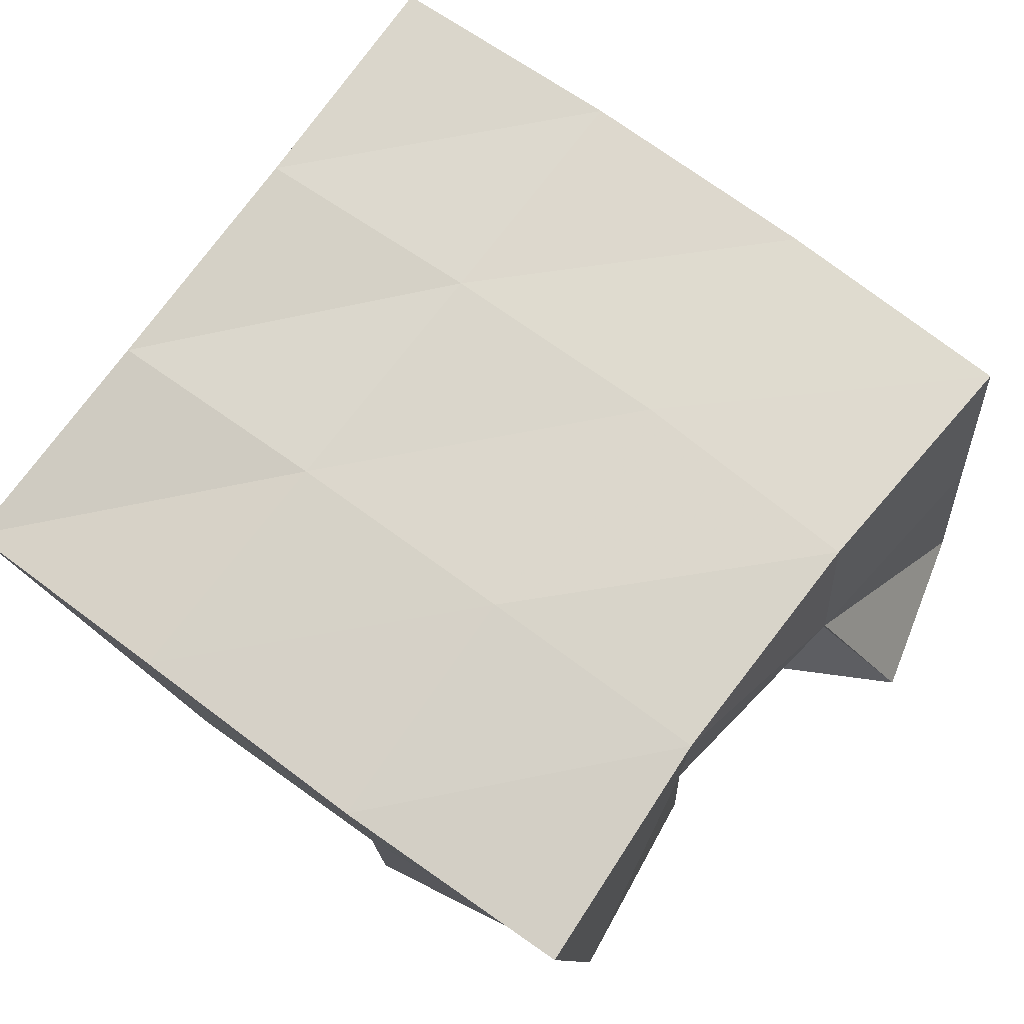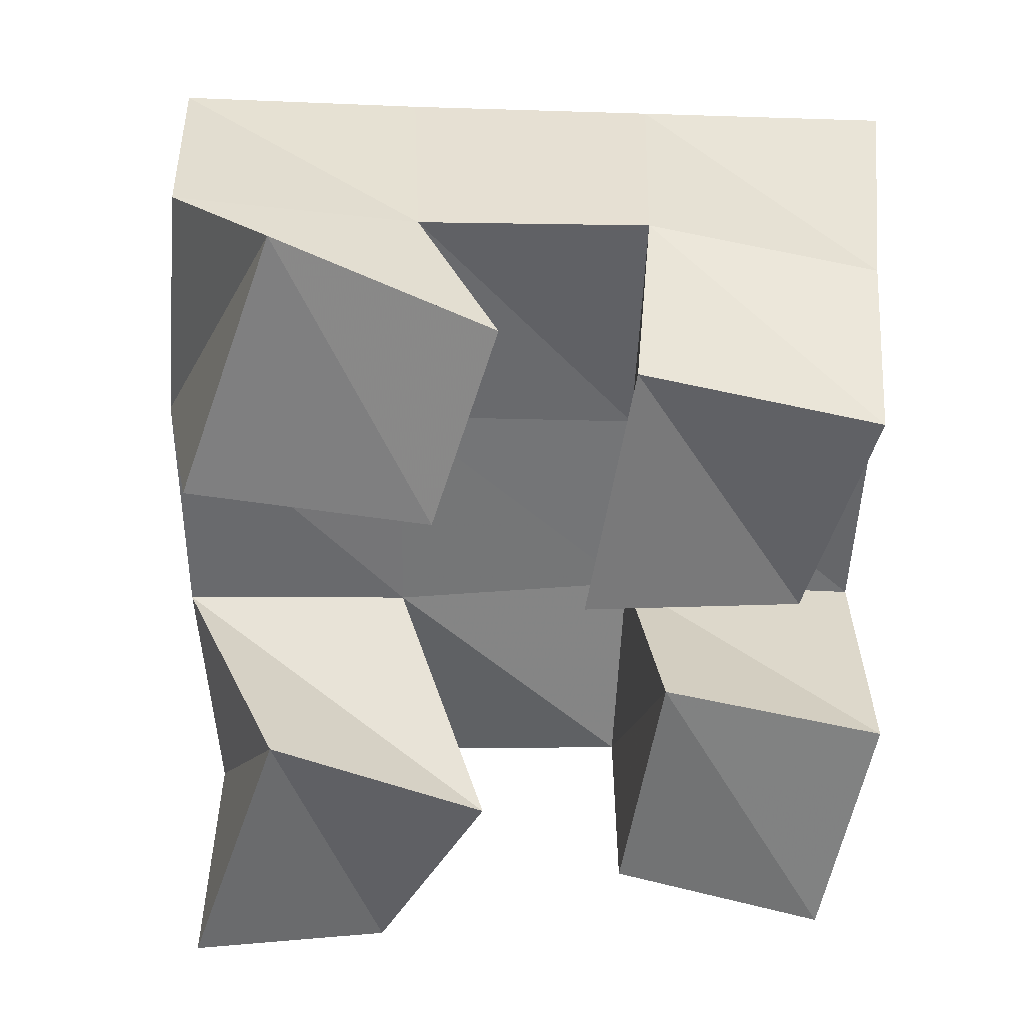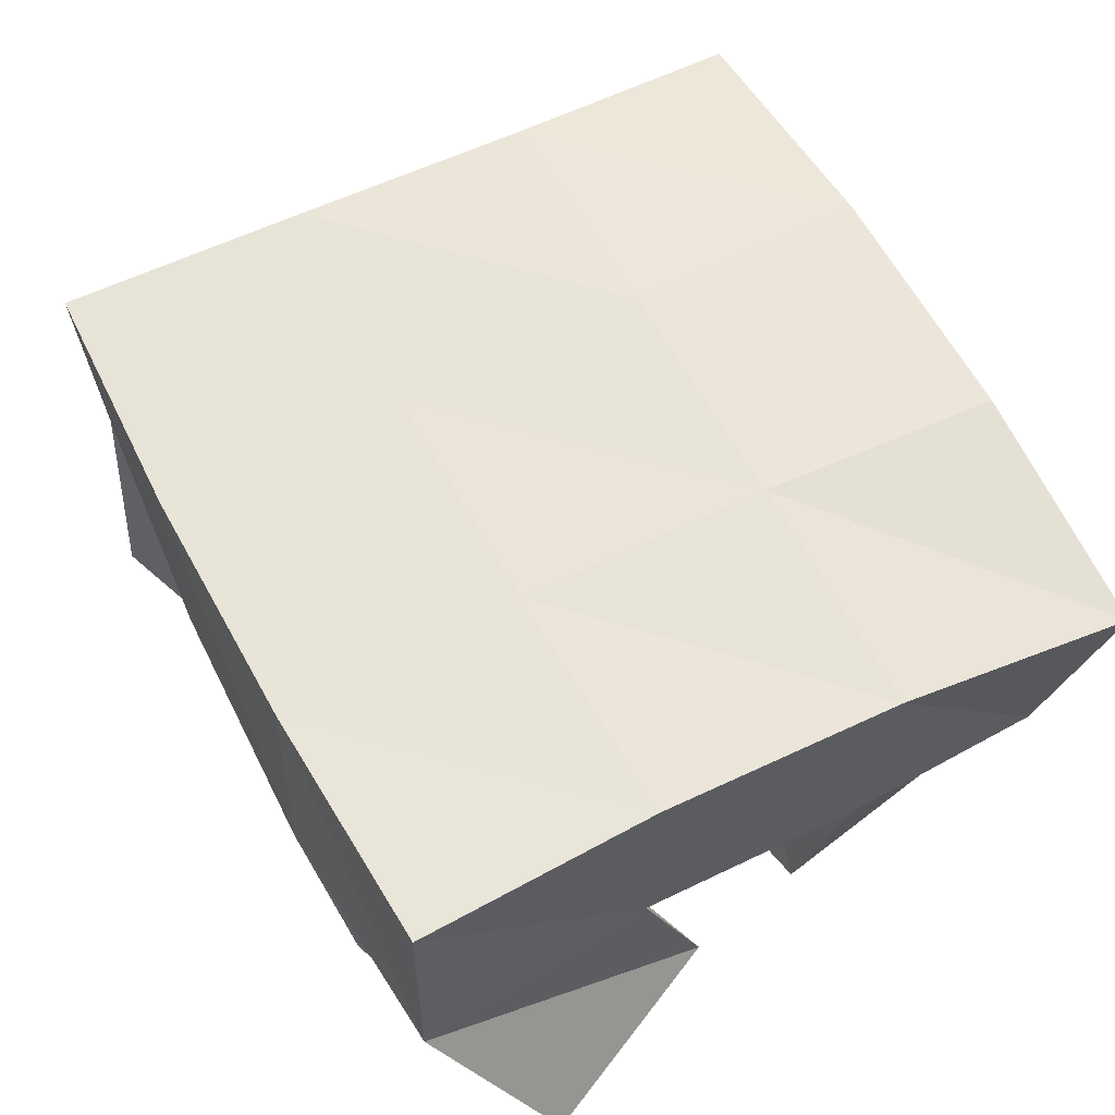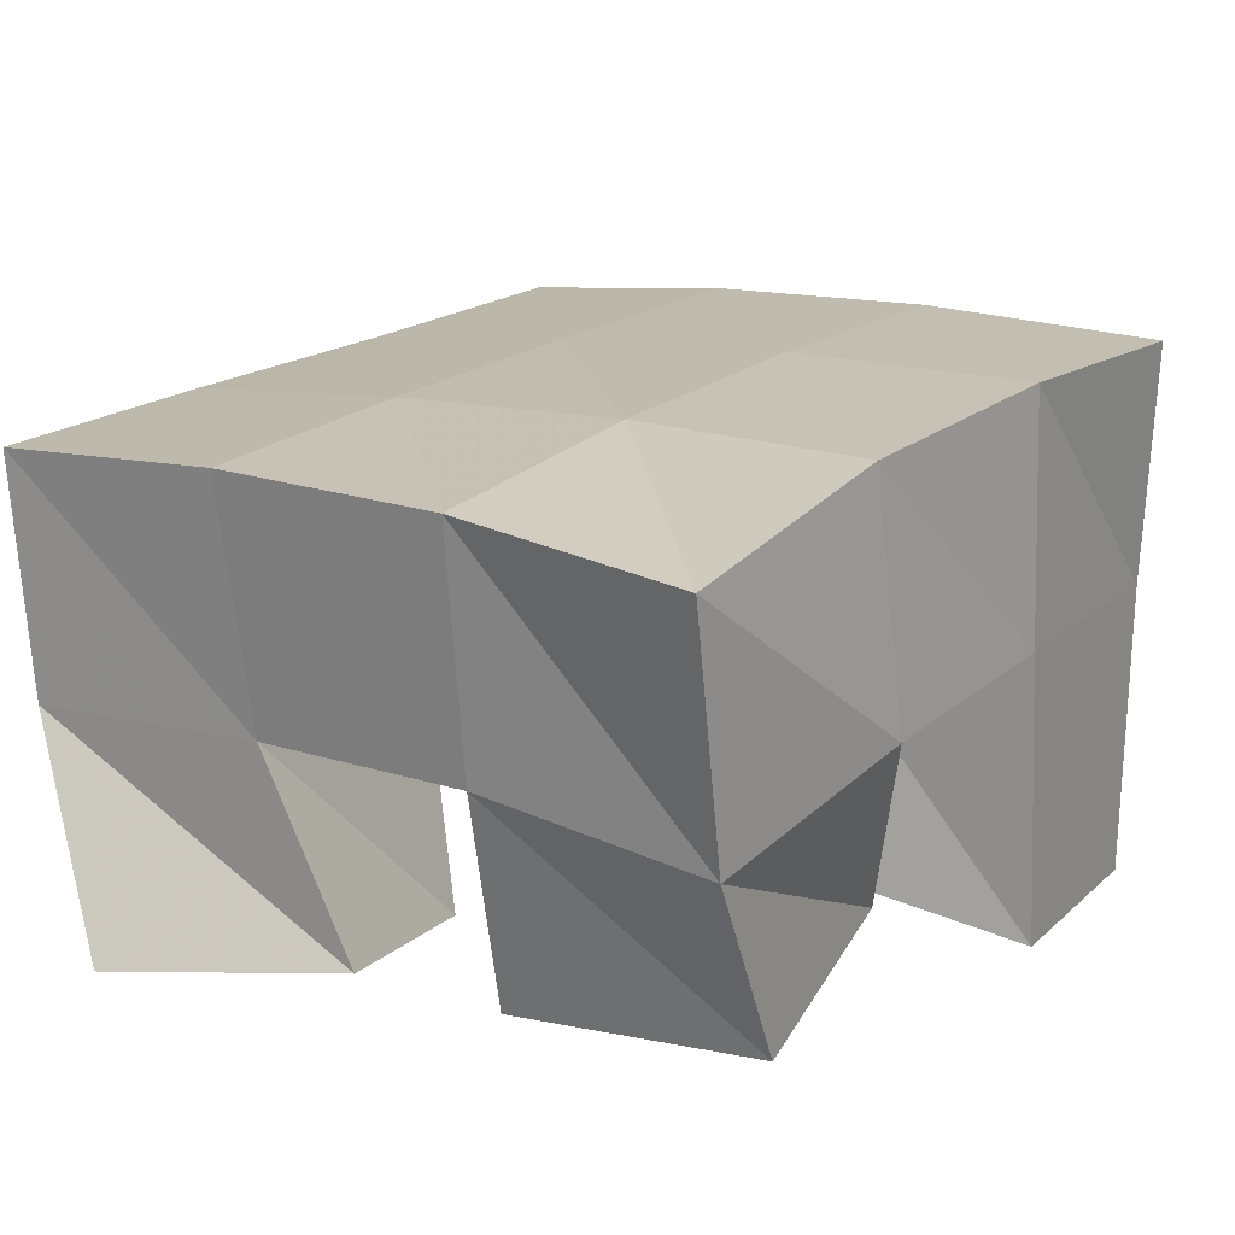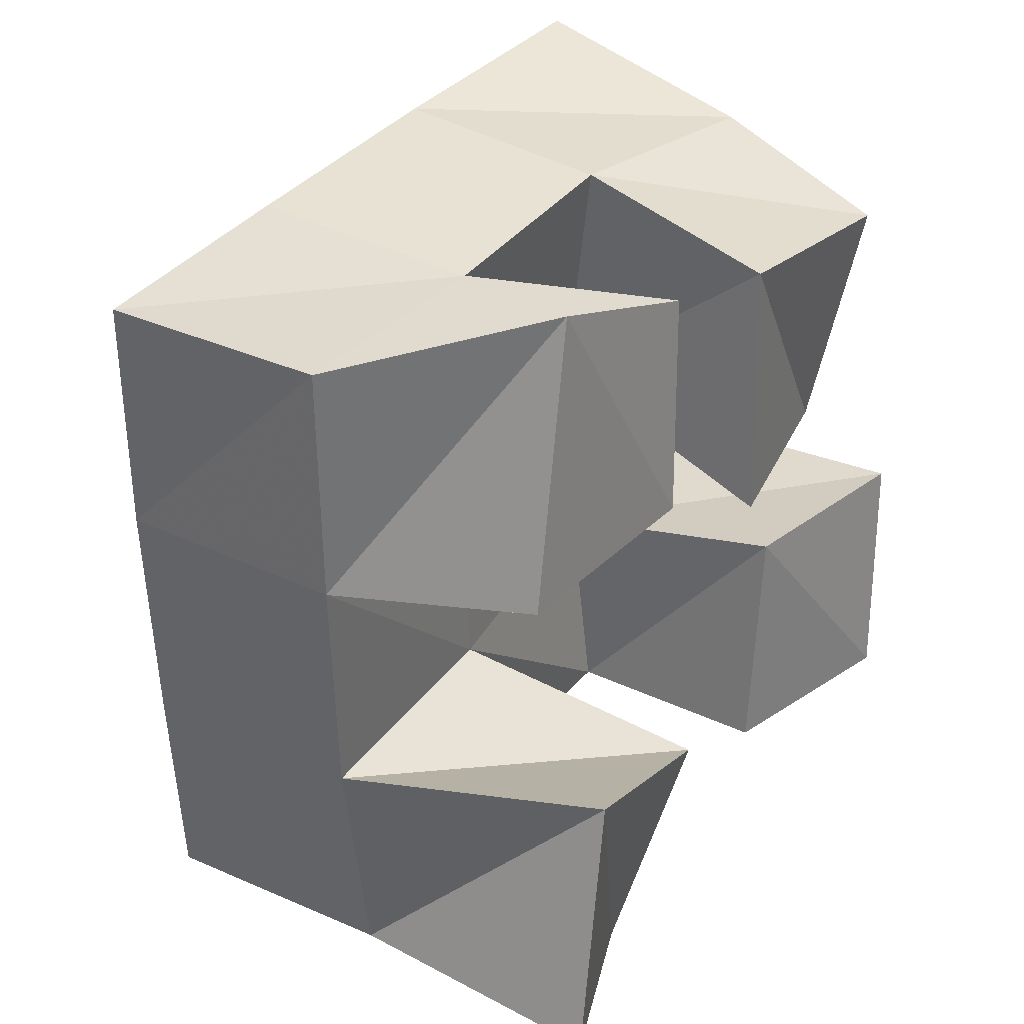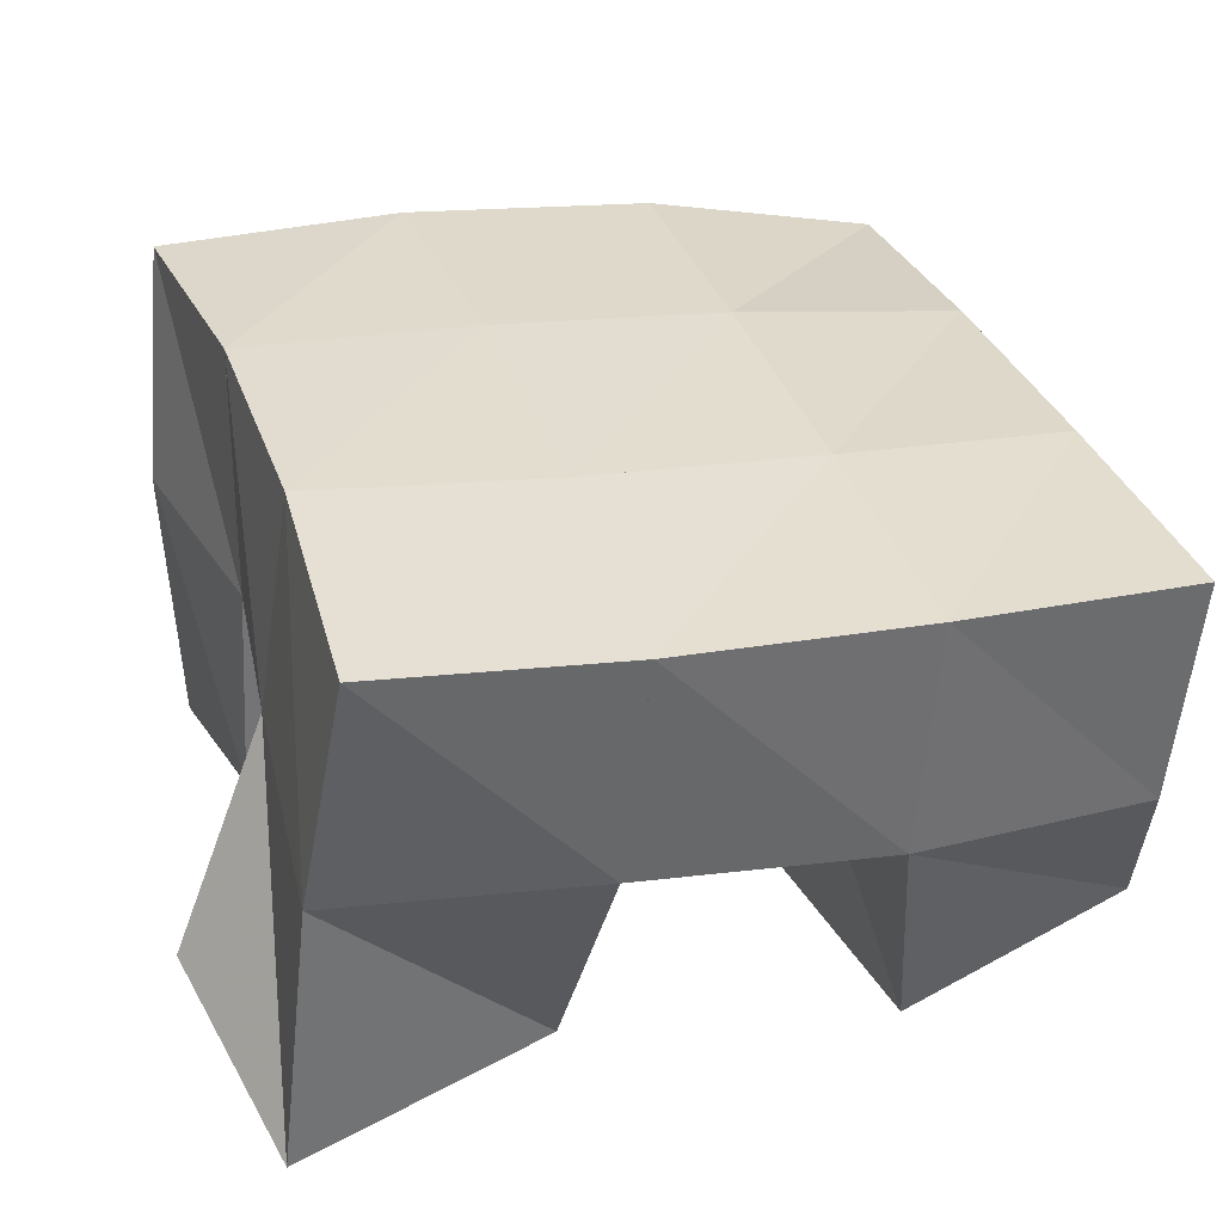
<metadata>
{"format":"obj","ext":"obj","renderer":"f3d","projection":"perspective","resolution":1024,"background":"white","views":[{"elev":77.2,"azim":117.5,"up":"+Y"},{"elev":-59.9,"azim":-10.9,"up":"+Y"},{"elev":53.9,"azim":-38.0,"up":"+Y"},{"elev":13.0,"azim":27.6,"up":"+Y"},{"elev":26.6,"azim":-55.8,"up":"+Z"},{"elev":34.9,"azim":-118.2,"up":"+Y"}]}
</metadata>
<code>
v 1.285 0.1 0.31
v 1.284 0.1569 0.3165
v 1.327 0.1179 0.3072
v 1.331 0.1622 0.3291
v 1.293 0.1 0.3673
v 1.271 0.1524 0.3683
v 1.342 0.1075 0.3542
v 1.318 0.1522 0.3775
v 1.352 0.1 0.4145
v 1.36 0.1543 0.4313
v 1.398 0.1108 0.4177
v 1.412 0.1492 0.4423
v 1.351 0.1 0.4694
v 1.353 0.1433 0.4825
v 1.401 0.1 0.4677
v 1.4 0.1353 0.4849
v 1.268 0.1003 0.4261
v 1.26 0.1461 0.4197
v 1.318 0.1 0.4284
v 1.31 0.1492 0.4256
v 1.276 0.1 0.4846
v 1.255 0.1431 0.4702
v 1.323 0.1033 0.4718
v 1.305 0.1436 0.4741
v 1.376 0.1108 0.3402
v 1.375 0.156 0.3427
v 1.419 0.1 0.3441
v 1.42 0.1575 0.3418
v 1.374 0.1072 0.393
v 1.369 0.1573 0.3881
v 1.42 0.1002 0.3956
v 1.419 0.1556 0.3963
v 1.278 0.2055 0.323
v 1.327 0.2092 0.3349
v 1.267 0.1998 0.3724
v 1.316 0.2036 0.3827
v 1.259 0.1953 0.4232
v 1.308 0.1982 0.4314
v 1.252 0.1909 0.4736
v 1.302 0.1924 0.4805
v 1.376 0.2094 0.3438
v 1.368 0.2055 0.3921
v 1.36 0.1993 0.4408
v 1.353 0.1906 0.4892
v 1.426 0.2059 0.3487
v 1.419 0.2041 0.3989
v 1.411 0.1977 0.4505
v 1.402 0.1848 0.4993
f 1 2 4
f 3 1 4
f 2 6 8
f 4 2 8
f 6 5 7
f 8 6 7
f 5 1 3
f 7 5 3
f 8 7 3
f 4 8 3
f 2 1 5
f 6 2 5
f 9 10 12
f 11 9 12
f 10 14 16
f 12 10 16
f 14 13 15
f 16 14 15
f 13 9 11
f 15 13 11
f 16 15 11
f 12 16 11
f 10 9 13
f 14 10 13
f 17 18 20
f 19 17 20
f 18 22 24
f 20 18 24
f 22 21 23
f 24 22 23
f 21 17 19
f 23 21 19
f 24 23 19
f 20 24 19
f 18 17 21
f 22 18 21
f 25 26 28
f 27 25 28
f 26 30 32
f 28 26 32
f 30 29 31
f 32 30 31
f 29 25 27
f 31 29 27
f 32 31 27
f 28 32 27
f 26 25 29
f 30 26 29
f 2 33 34
f 4 2 34
f 33 35 36
f 34 33 36
f 35 6 8
f 36 35 8
f 6 2 4
f 8 6 4
f 36 8 4
f 34 36 4
f 33 2 6
f 35 33 6
f 6 35 36
f 8 6 36
f 35 37 38
f 36 35 38
f 37 18 20
f 38 37 20
f 18 6 8
f 20 18 8
f 38 20 8
f 36 38 8
f 35 6 18
f 37 35 18
f 18 37 38
f 20 18 38
f 37 39 40
f 38 37 40
f 39 22 24
f 40 39 24
f 22 18 20
f 24 22 20
f 40 24 20
f 38 40 20
f 37 18 22
f 39 37 22
f 4 34 41
f 26 4 41
f 34 36 42
f 41 34 42
f 36 8 30
f 42 36 30
f 8 4 26
f 30 8 26
f 42 30 26
f 41 42 26
f 34 4 8
f 36 34 8
f 8 36 42
f 30 8 42
f 36 38 43
f 42 36 43
f 38 20 10
f 43 38 10
f 20 8 30
f 10 20 30
f 43 10 30
f 42 43 30
f 36 8 20
f 38 36 20
f 20 38 43
f 10 20 43
f 38 40 44
f 43 38 44
f 40 24 14
f 44 40 14
f 24 20 10
f 14 24 10
f 44 14 10
f 43 44 10
f 38 20 24
f 40 38 24
f 26 41 45
f 28 26 45
f 41 42 46
f 45 41 46
f 42 30 32
f 46 42 32
f 30 26 28
f 32 30 28
f 46 32 28
f 45 46 28
f 41 26 30
f 42 41 30
f 30 42 46
f 32 30 46
f 42 43 47
f 46 42 47
f 43 10 12
f 47 43 12
f 10 30 32
f 12 10 32
f 47 12 32
f 46 47 32
f 42 30 10
f 43 42 10
f 10 43 47
f 12 10 47
f 43 44 48
f 47 43 48
f 44 14 16
f 48 44 16
f 14 10 12
f 16 14 12
f 48 16 12
f 47 48 12
f 43 10 14
f 44 43 14

</code>
